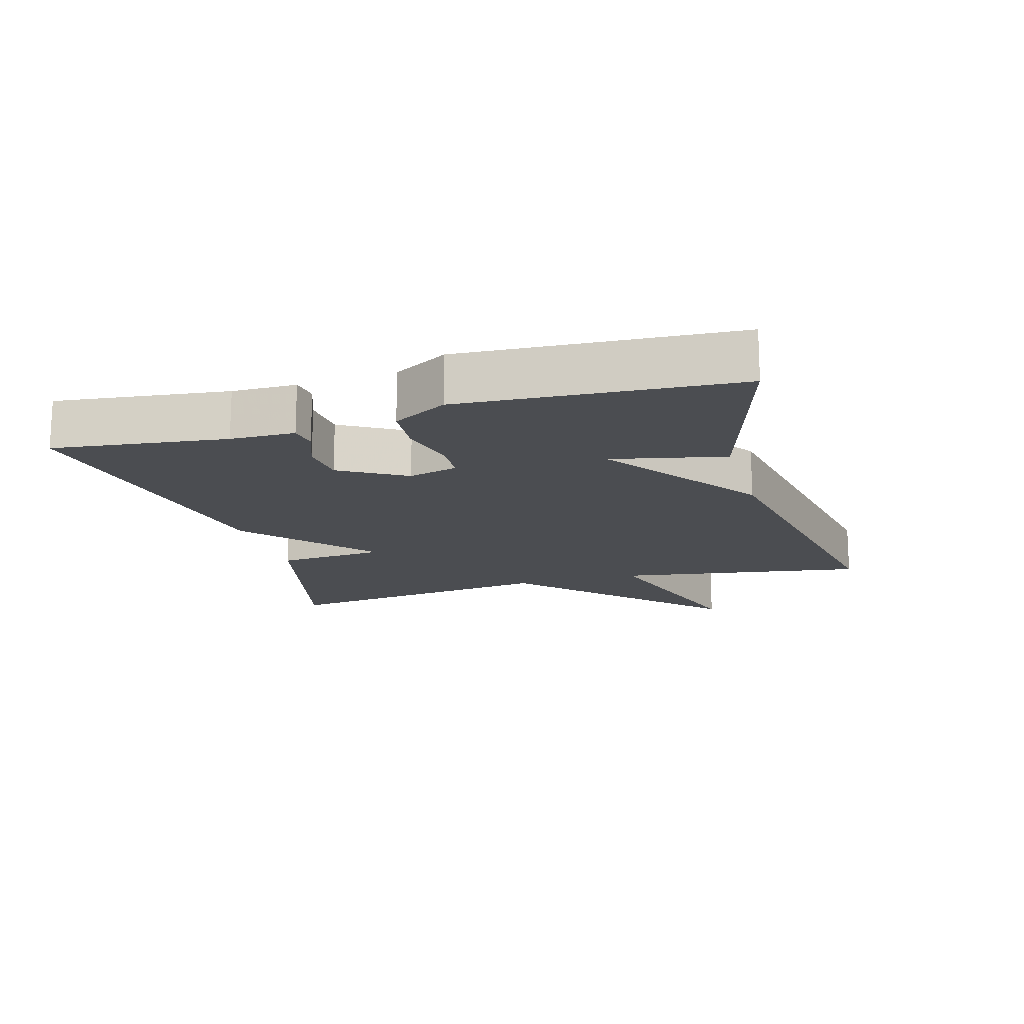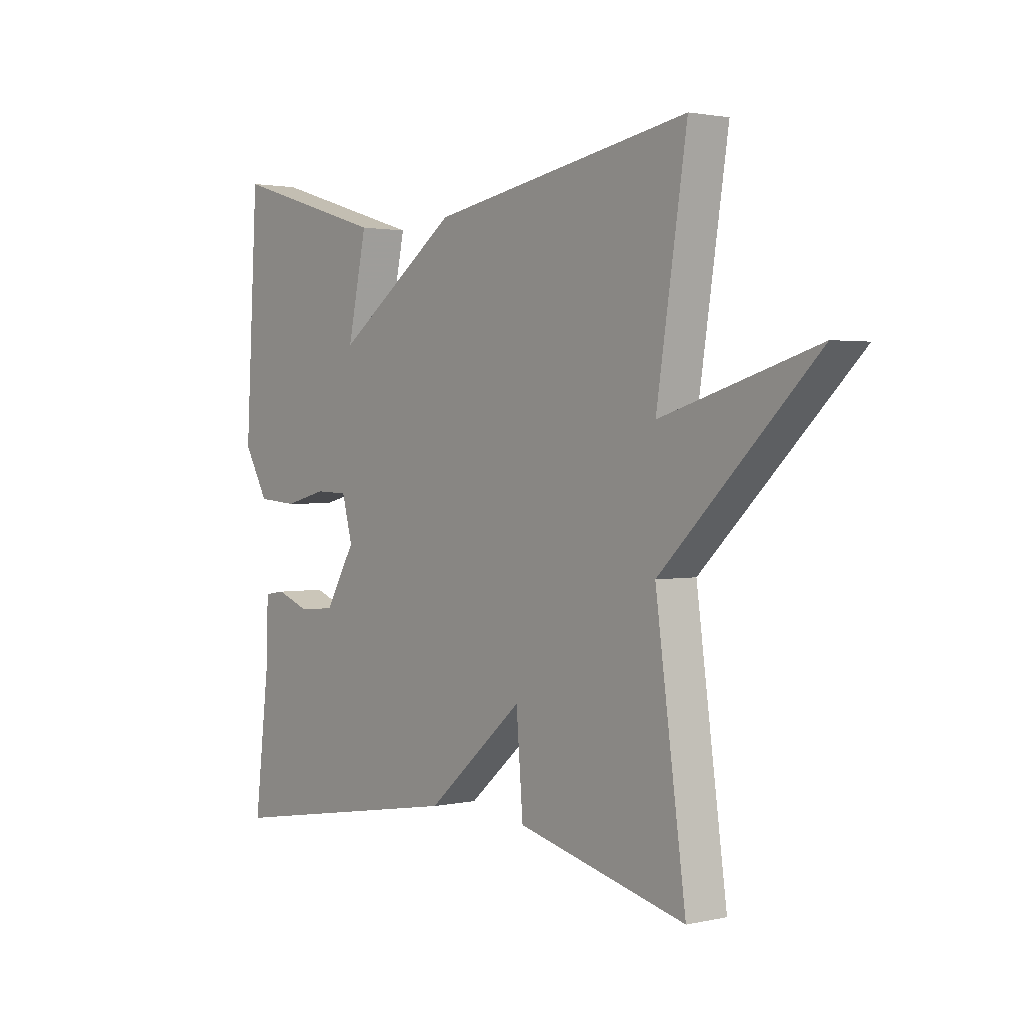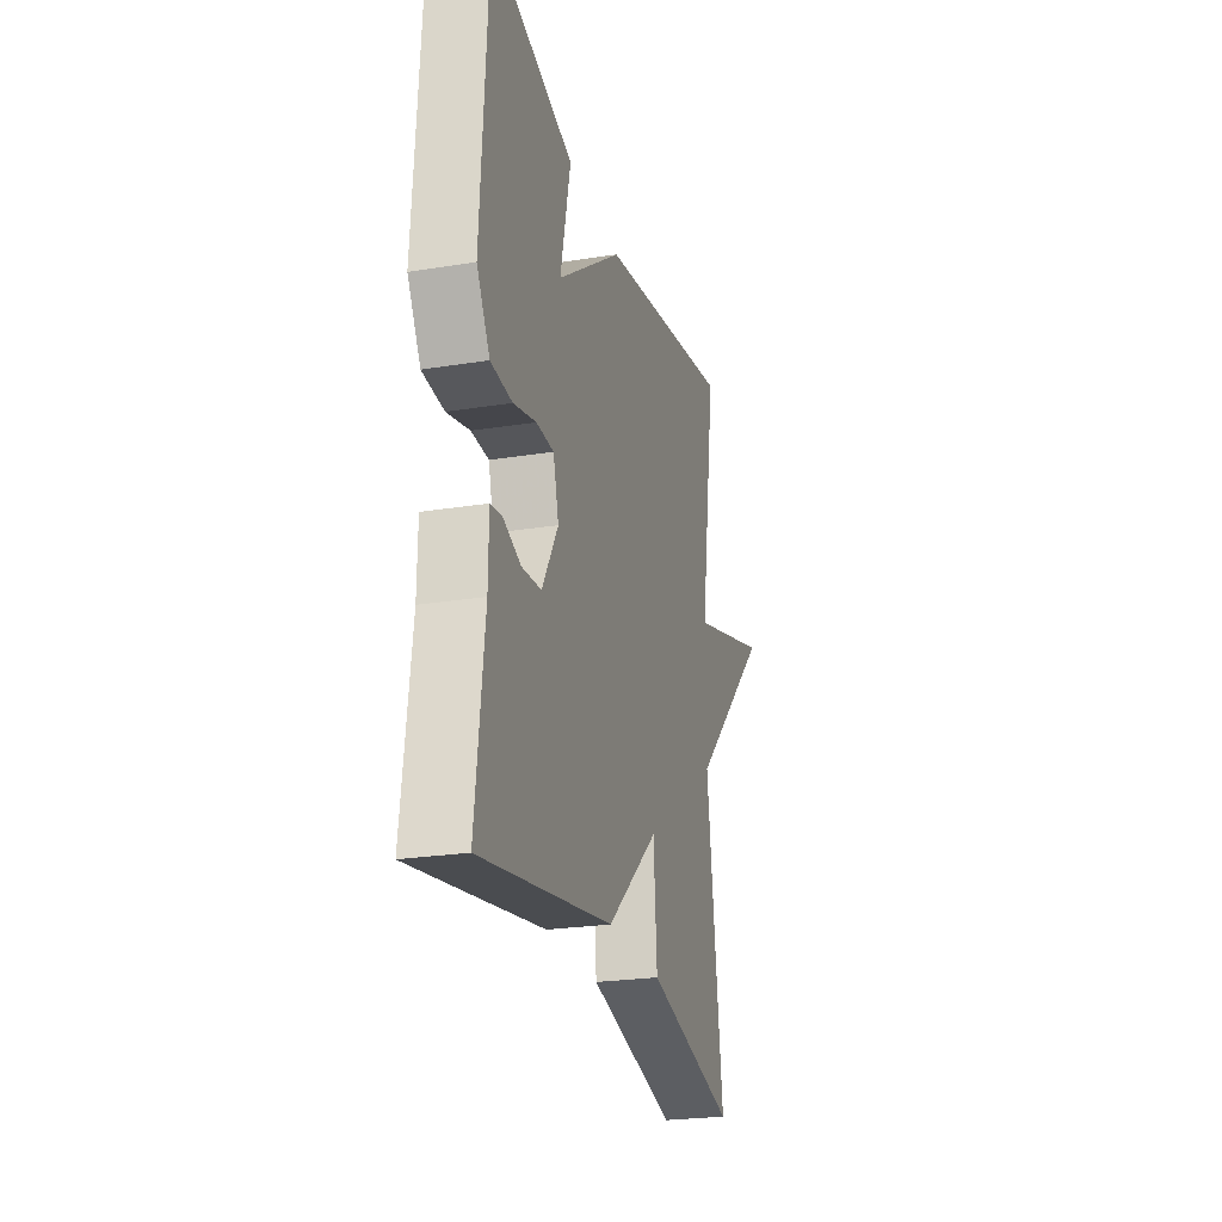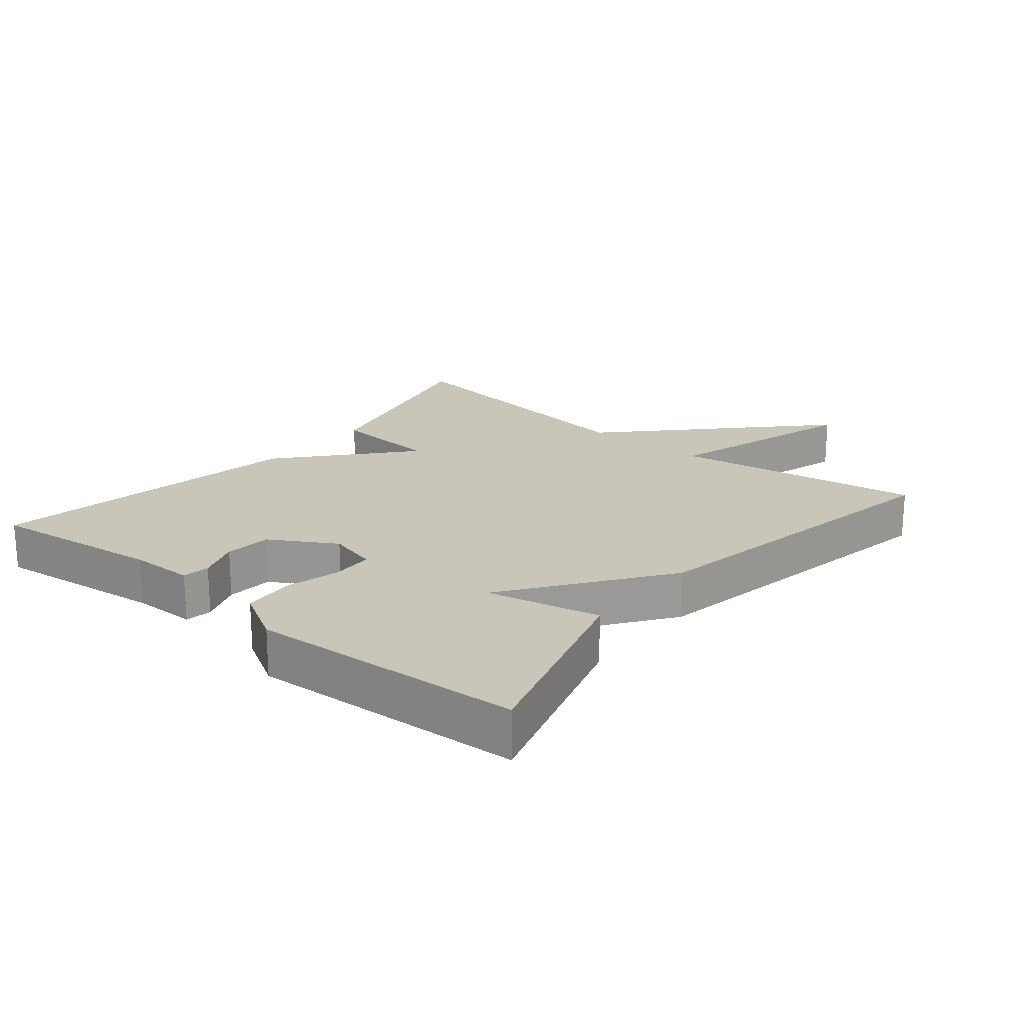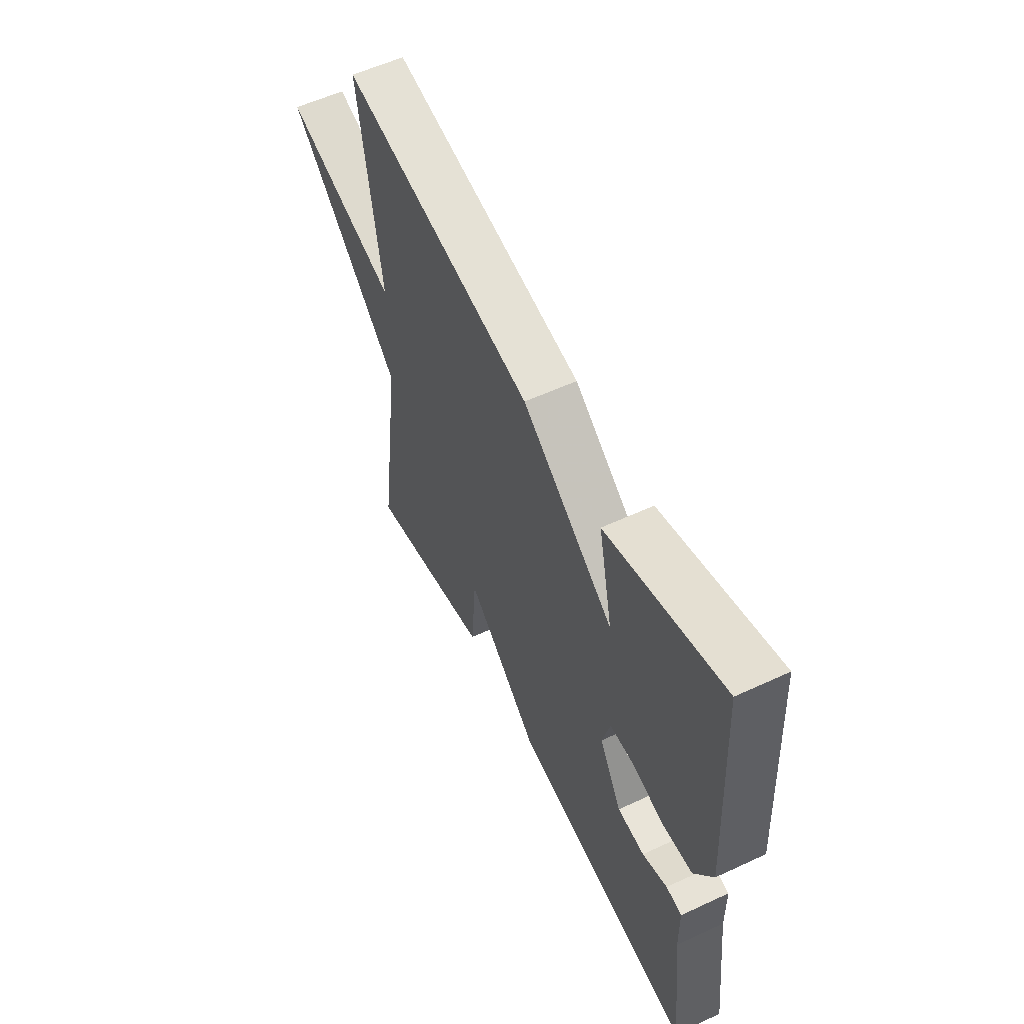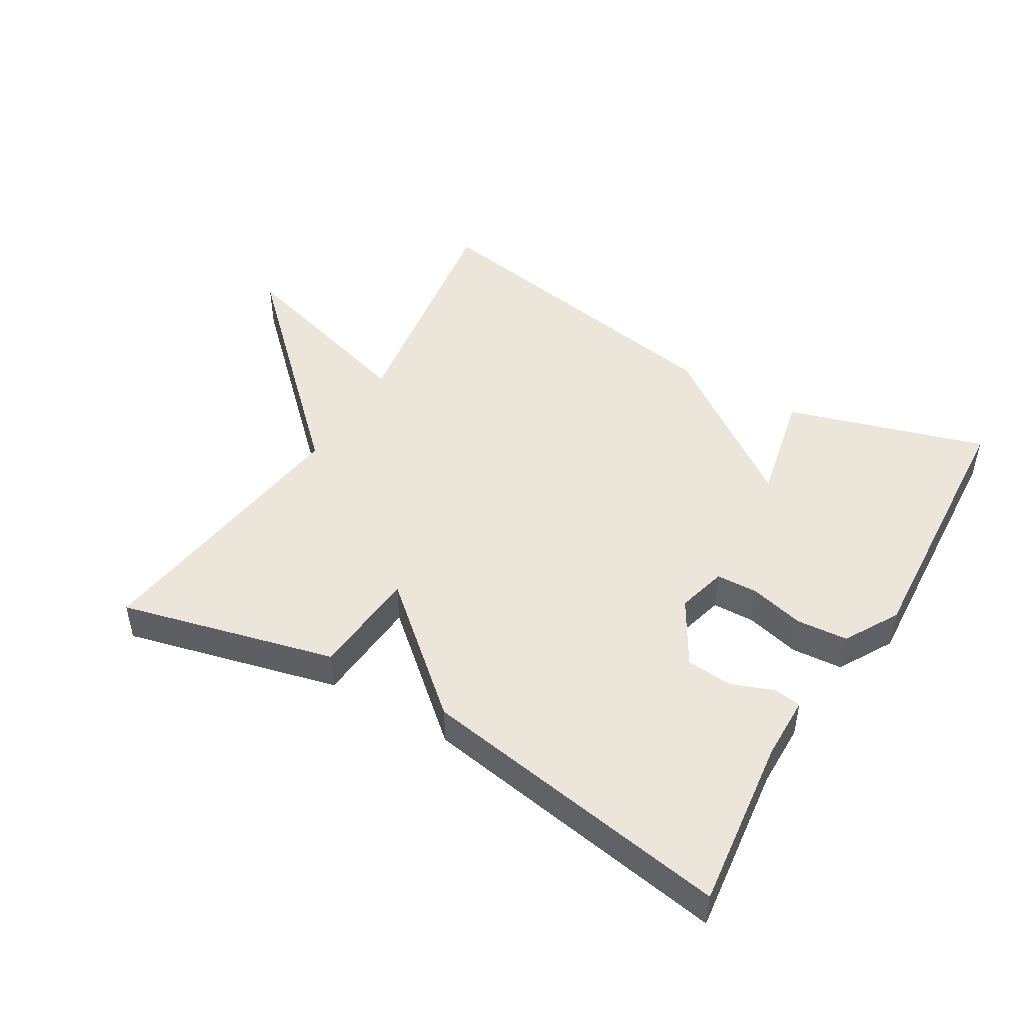
<metadata>
{"format":"obj","ext":"obj","renderer":"f3d","projection":"perspective","resolution":1024,"background":"white","views":[{"elev":-16.0,"azim":-74.0,"up":"+Y"},{"elev":1.9,"azim":51.8,"up":"+Z"},{"elev":-24.2,"azim":-75.1,"up":"+Z"},{"elev":20.7,"azim":-50.5,"up":"+Y"},{"elev":56.7,"azim":-115.9,"up":"+Z"},{"elev":47.5,"azim":-149.4,"up":"+Y"}]}
</metadata>
<code>
v 0.5 0.07 -0.5
v 0.175 0.07 -0.42
v 0.162 0.07 -0.257
v -0.025 0.07 -0.42
v -0.5 0.07 -0.5
v -0.469 0.07 -0.24
v -0.468 0.07 -0.143
v -0.427 0.07 -0.137
v -0.363 0.07 -0.161
v -0.293 0.07 -0.155
v -0.235 0.07 -0.056
v -0.255 0.07 0.019
v -0.318 0.07 0.021
v -0.4 0.07 0
v -0.477 0.07 0.006
v -0.524 0.07 0.088
v -0.5 0.07 0.5
v -0.199 0.07 0.41
v -0.236 0.07 0.239
v 0.001 0.07 0.41
v 0.5 0.07 0.5
v 0.442 0.07 0.125
v 0.739 0.07 0.214
v 0.442 0.07 -0.075
v 0.5 0 -0.5
v 0.175 0 -0.42
v 0.162 0 -0.257
v -0.025 0 -0.42
v -0.5 0 -0.5
v -0.469 0 -0.24
v -0.468 0 -0.143
v -0.427 0 -0.137
v -0.363 0 -0.161
v -0.293 0 -0.155
v -0.235 0 -0.056
v -0.255 0 0.019
v -0.318 0 0.021
v -0.4 0 0
v -0.477 0 0.006
v -0.524 0 0.088
v -0.5 0 0.5
v -0.199 0 0.41
v -0.236 0 0.239
v 0.001 0 0.41
v 0.5 0 0.5
v 0.442 0 0.125
v 0.739 0 0.214
v 0.442 0 -0.075
f 22 23 24
f 19 20 21 22
f 19 22 24
f 17 18 19
f 16 17 19
f 15 16 19
f 14 15 19
f 13 14 19
f 12 13 19
f 11 12 19 24
f 10 11 24
f 6 7 8 9
f 6 9 10
f 5 6 10
f 4 5 10
f 3 4 10
f 24 1 2 3
f 3 10 24
f 48 47 46
f 46 45 44 43
f 48 46 43
f 43 42 41
f 43 41 40
f 43 40 39
f 43 39 38
f 43 38 37
f 43 37 36
f 48 43 36 35
f 48 35 34
f 33 32 31 30
f 34 33 30
f 34 30 29
f 34 29 28
f 34 28 27
f 27 26 25 48
f 48 34 27
f 1 25 26 2
f 2 26 27 3
f 3 27 28 4
f 4 28 29 5
f 5 29 30 6
f 6 30 31 7
f 7 31 32 8
f 8 32 33 9
f 9 33 34 10
f 10 34 35 11
f 11 35 36 12
f 12 36 37 13
f 13 37 38 14
f 14 38 39 15
f 15 39 40 16
f 16 40 41 17
f 17 41 42 18
f 18 42 43 19
f 19 43 44 20
f 20 44 45 21
f 21 45 46 22
f 22 46 47 23
f 23 47 48 24
f 24 48 25 1

</code>
